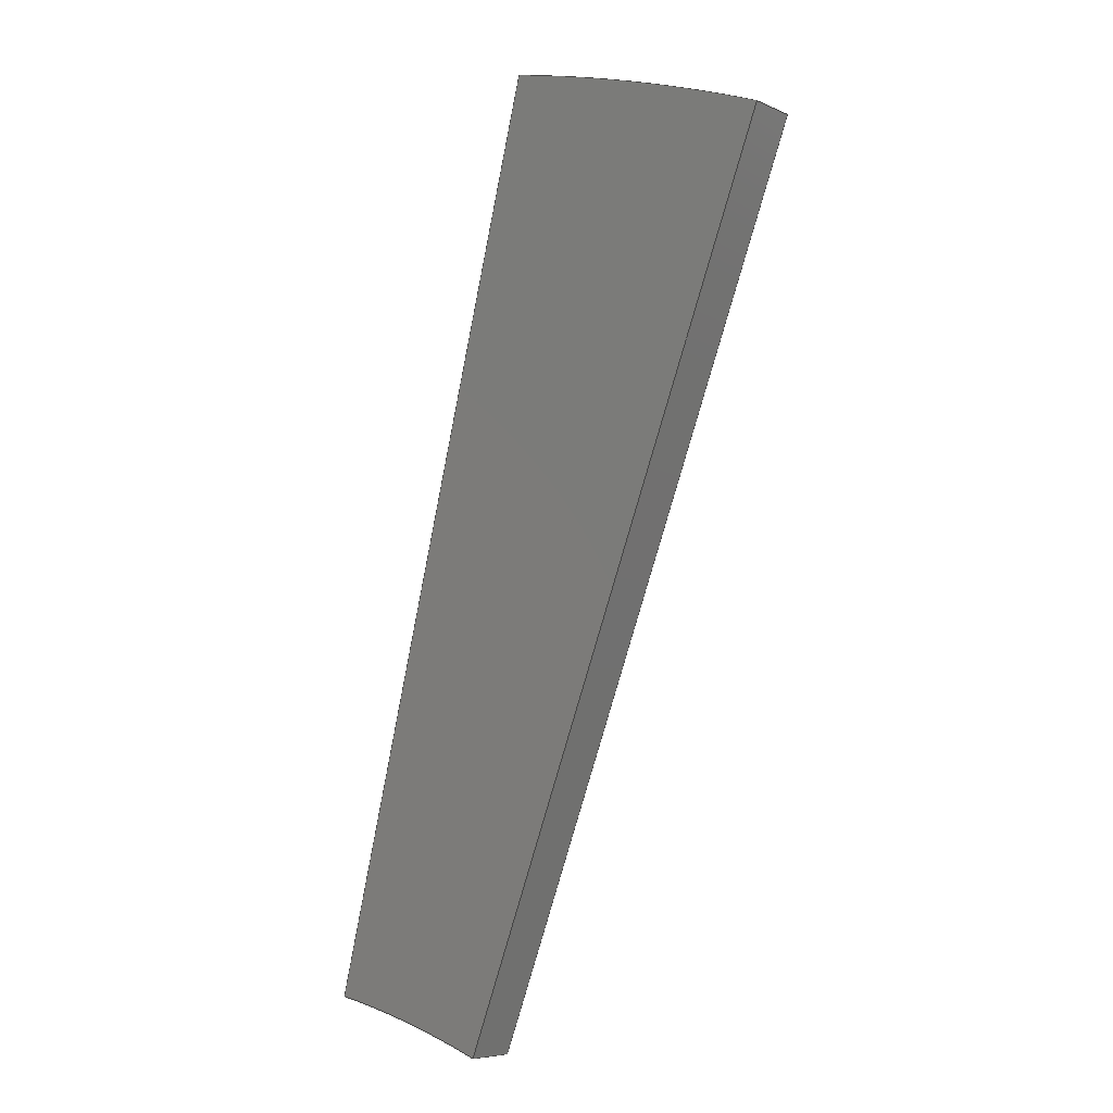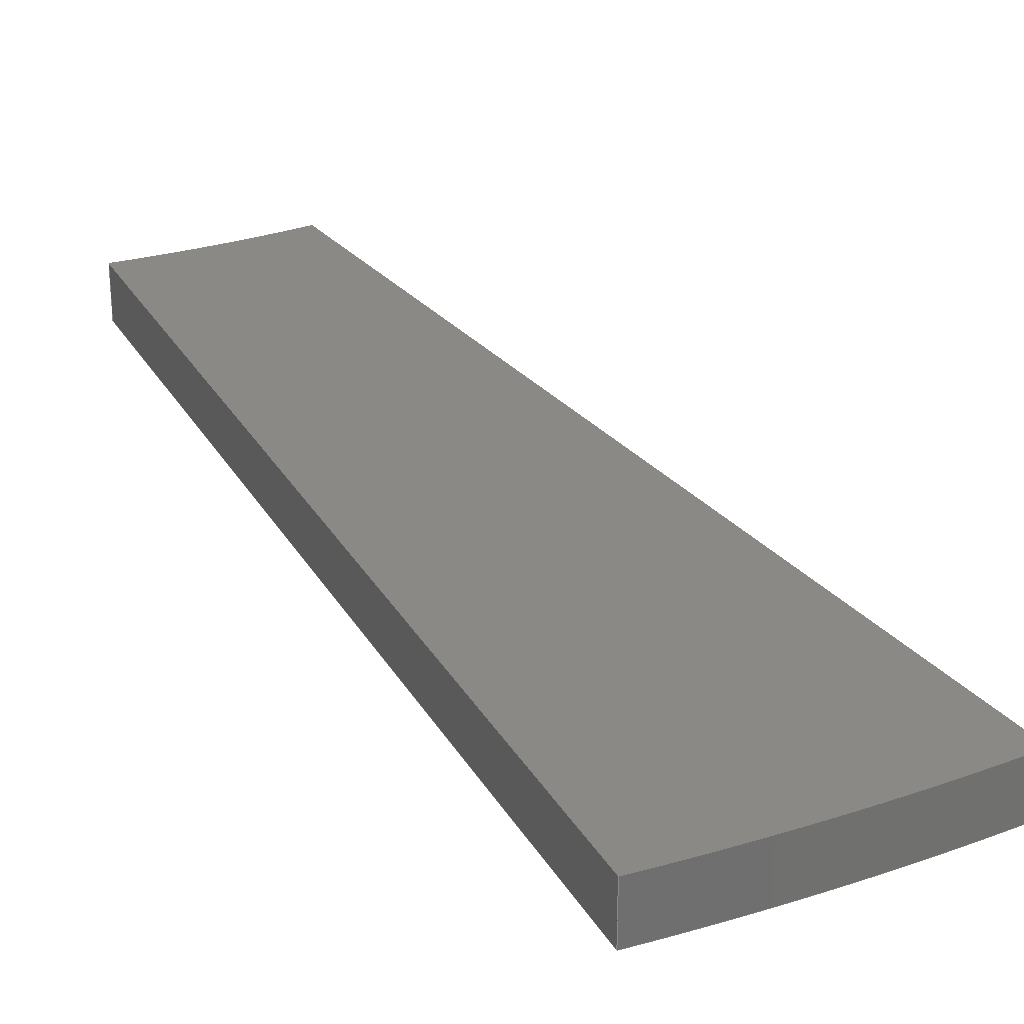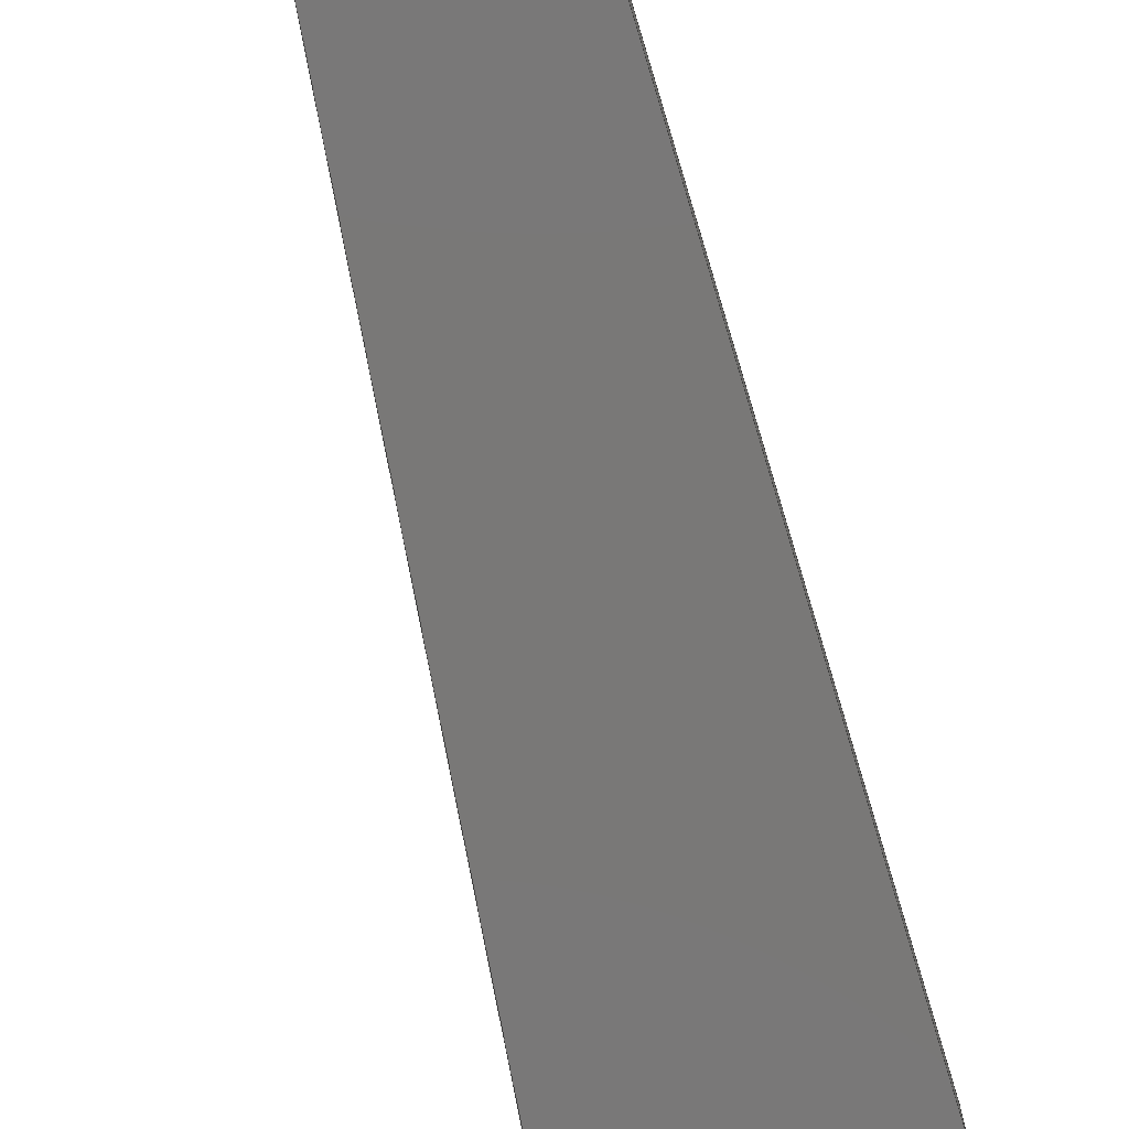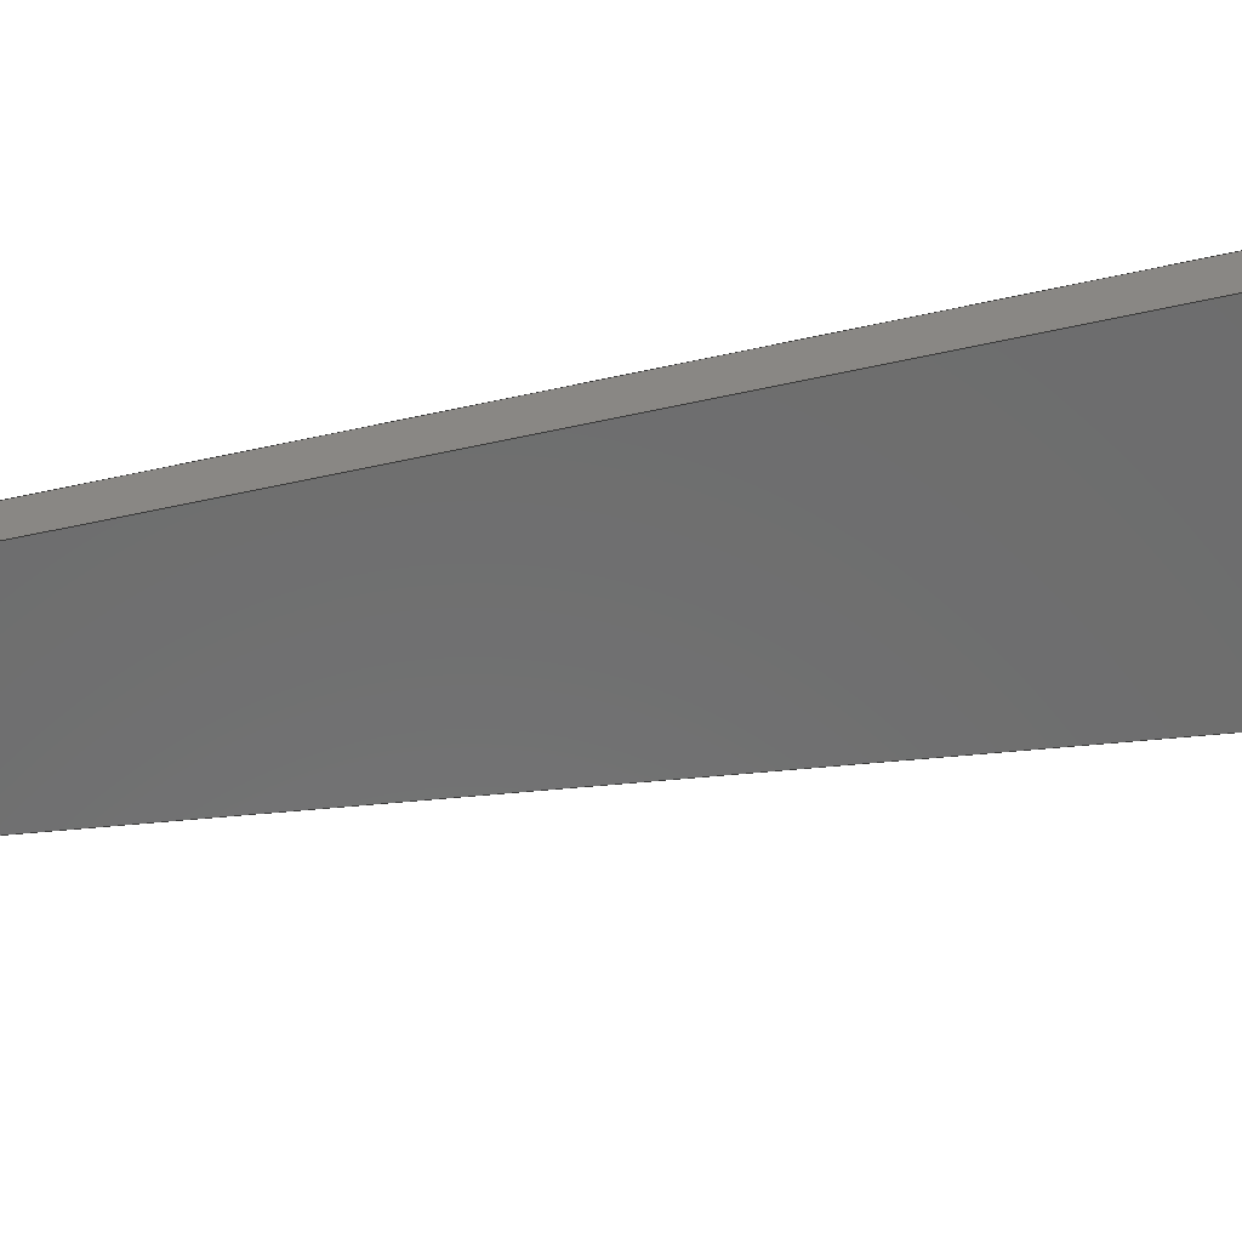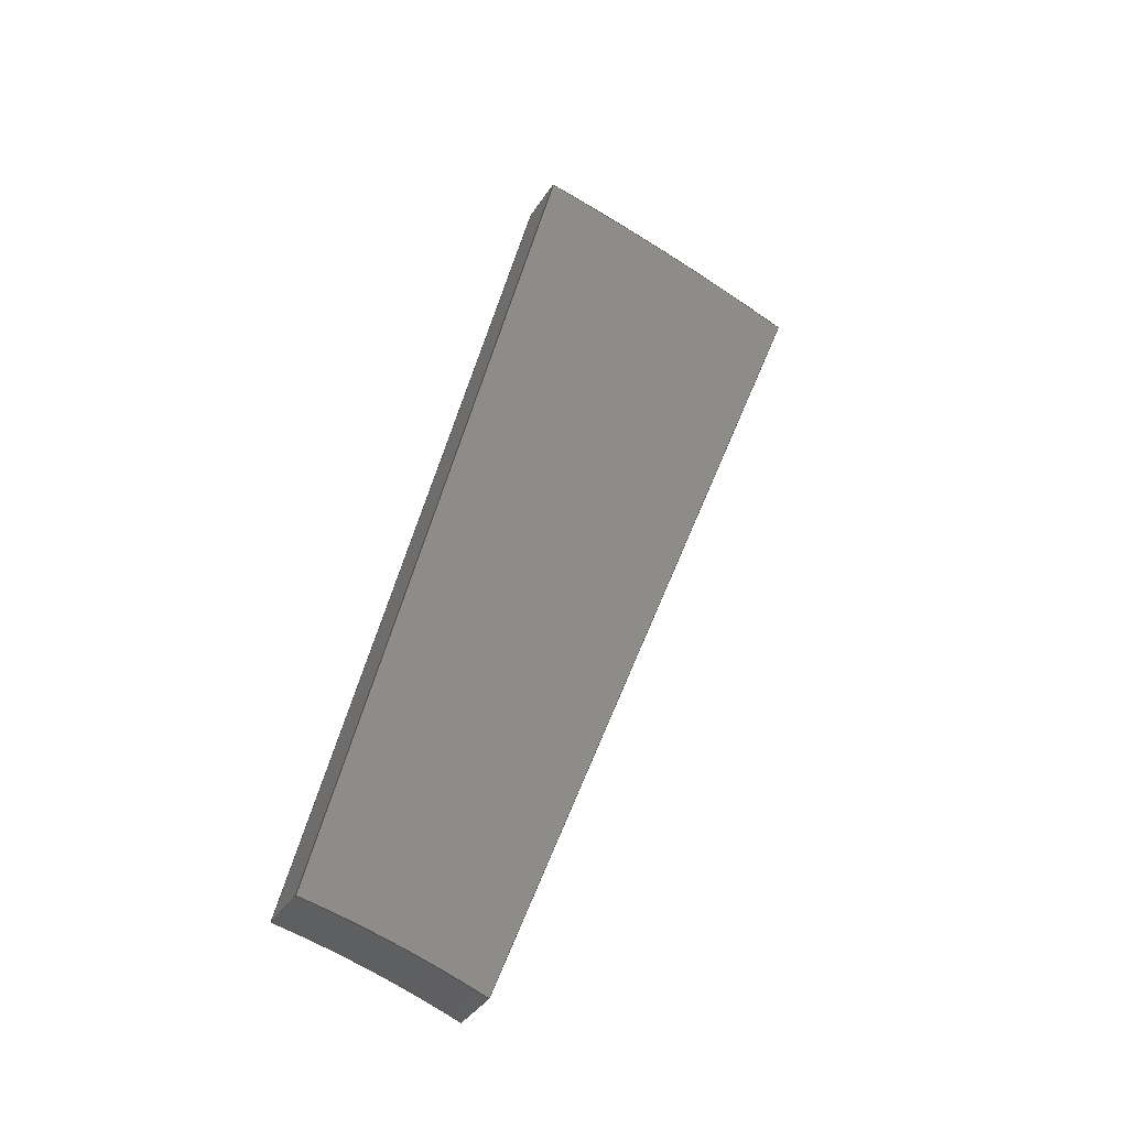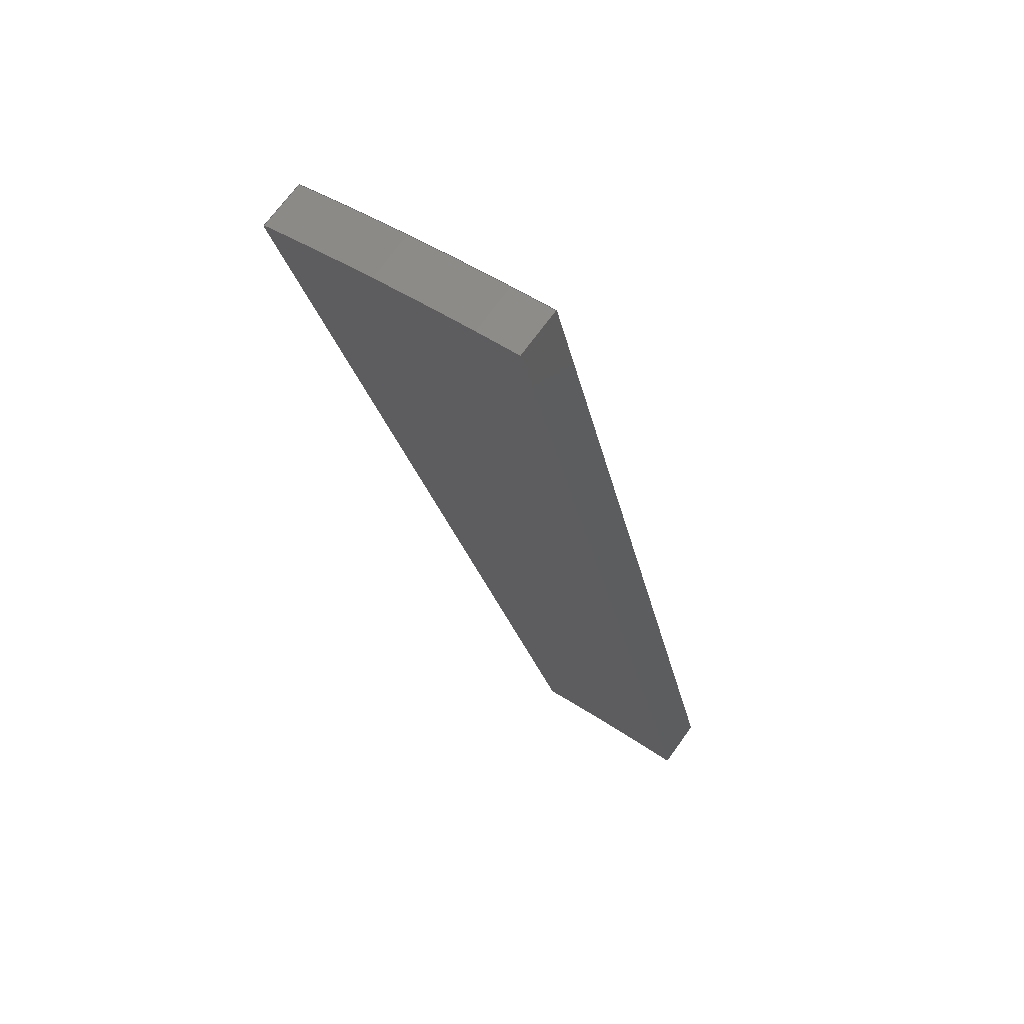
<metadata>
{"format":"step","ext":"step","renderer":"f3d","projection":"perspective","resolution":1024,"background":"white","views":[{"elev":-6.6,"azim":-141.3,"up":"+Y"},{"elev":28.2,"azim":169.7,"up":"+Z"},{"elev":-71.2,"azim":30.9,"up":"+Z"},{"elev":-59.7,"azim":116.6,"up":"+Z"},{"elev":-36.6,"azim":151.7,"up":"+Y"},{"elev":70.3,"azim":35.9,"up":"+Y"}]}
</metadata>
<code>
ISO-10303-21;
DATA;
#1=MECHANICAL_DESIGN_GEOMETRIC_PRESENTATION_REPRESENTATION('',(#4),#178);
#2=SHAPE_REPRESENTATION_RELATIONSHIP('SRR','None',#188,#3);
#3=ADVANCED_BREP_SHAPE_REPRESENTATION('',(#5),#177);
#4=STYLED_ITEM('',(#197),#5);
#5=MANIFOLD_SOLID_BREP('T4',#94);
#6=CIRCLE('',#110,155.7);
#7=CIRCLE('',#111,155.7);
#8=CIRCLE('',#114,82);
#9=CIRCLE('',#115,82);
#10=CYLINDRICAL_SURFACE('',#109,155.7);
#11=CYLINDRICAL_SURFACE('',#113,82);
#12=FACE_OUTER_BOUND('',#18,.T.);
#13=FACE_OUTER_BOUND('',#19,.T.);
#14=FACE_OUTER_BOUND('',#20,.T.);
#15=FACE_OUTER_BOUND('',#21,.T.);
#16=FACE_OUTER_BOUND('',#22,.T.);
#17=FACE_OUTER_BOUND('',#23,.T.);
#18=EDGE_LOOP('',(#60,#61,#62,#63));
#19=EDGE_LOOP('',(#64,#65,#66,#67));
#20=EDGE_LOOP('',(#68,#69,#70,#71));
#21=EDGE_LOOP('',(#72,#73,#74,#75));
#22=EDGE_LOOP('',(#76,#77,#78,#79));
#23=EDGE_LOOP('',(#80,#81,#82,#83));
#24=LINE('',#152,#32);
#25=LINE('',#154,#33);
#26=LINE('',#156,#34);
#27=LINE('',#157,#35);
#28=LINE('',#163,#36);
#29=LINE('',#166,#37);
#30=LINE('',#168,#38);
#31=LINE('',#169,#39);
#32=VECTOR('',#122,0.3937);
#33=VECTOR('',#123,0.3937);
#34=VECTOR('',#124,0.3937);
#35=VECTOR('',#125,0.3937);
#36=VECTOR('',#132,0.3937);
#37=VECTOR('',#135,0.3937);
#38=VECTOR('',#136,0.3937);
#39=VECTOR('',#137,0.3937);
#40=VERTEX_POINT('',#150);
#41=VERTEX_POINT('',#151);
#42=VERTEX_POINT('',#153);
#43=VERTEX_POINT('',#155);
#44=VERTEX_POINT('',#159);
#45=VERTEX_POINT('',#161);
#46=VERTEX_POINT('',#165);
#47=VERTEX_POINT('',#167);
#48=EDGE_CURVE('',#40,#41,#24,.F.);
#49=EDGE_CURVE('',#40,#42,#25,.T.);
#50=EDGE_CURVE('',#43,#42,#26,.T.);
#51=EDGE_CURVE('',#41,#43,#27,.F.);
#52=EDGE_CURVE('',#41,#44,#6,.T.);
#53=EDGE_CURVE('',#45,#43,#7,.T.);
#54=EDGE_CURVE('',#44,#45,#28,.T.);
#55=EDGE_CURVE('',#46,#44,#29,.T.);
#56=EDGE_CURVE('',#47,#45,#30,.T.);
#57=EDGE_CURVE('',#46,#47,#31,.T.);
#58=EDGE_CURVE('',#40,#46,#8,.T.);
#59=EDGE_CURVE('',#42,#47,#9,.T.);
#60=ORIENTED_EDGE('',*,*,#48,.F.);
#61=ORIENTED_EDGE('',*,*,#49,.T.);
#62=ORIENTED_EDGE('',*,*,#50,.F.);
#63=ORIENTED_EDGE('',*,*,#51,.F.);
#64=ORIENTED_EDGE('',*,*,#52,.F.);
#65=ORIENTED_EDGE('',*,*,#51,.T.);
#66=ORIENTED_EDGE('',*,*,#53,.F.);
#67=ORIENTED_EDGE('',*,*,#54,.F.);
#68=ORIENTED_EDGE('',*,*,#55,.T.);
#69=ORIENTED_EDGE('',*,*,#54,.T.);
#70=ORIENTED_EDGE('',*,*,#56,.F.);
#71=ORIENTED_EDGE('',*,*,#57,.F.);
#72=ORIENTED_EDGE('',*,*,#58,.T.);
#73=ORIENTED_EDGE('',*,*,#57,.T.);
#74=ORIENTED_EDGE('',*,*,#59,.F.);
#75=ORIENTED_EDGE('',*,*,#49,.F.);
#76=ORIENTED_EDGE('',*,*,#58,.F.);
#77=ORIENTED_EDGE('',*,*,#48,.T.);
#78=ORIENTED_EDGE('',*,*,#52,.T.);
#79=ORIENTED_EDGE('',*,*,#55,.F.);
#80=ORIENTED_EDGE('',*,*,#59,.T.);
#81=ORIENTED_EDGE('',*,*,#56,.T.);
#82=ORIENTED_EDGE('',*,*,#53,.T.);
#83=ORIENTED_EDGE('',*,*,#50,.T.);
#84=PLANE('',#108);
#85=PLANE('',#112);
#86=PLANE('',#116);
#87=PLANE('',#117);
#88=ADVANCED_FACE('',(#12),#84,.T.);
#89=ADVANCED_FACE('',(#13),#10,.T.);
#90=ADVANCED_FACE('',(#14),#85,.T.);
#91=ADVANCED_FACE('',(#15),#11,.F.);
#92=ADVANCED_FACE('',(#16),#86,.T.);
#93=ADVANCED_FACE('',(#17),#87,.F.);
#94=CLOSED_SHELL('',(#88,#89,#90,#91,#92,#93));
#95=DERIVED_UNIT_ELEMENT(#97,1);
#96=DERIVED_UNIT_ELEMENT(#182,-3);
#97=(
MASS_UNIT()
NAMED_UNIT(*)
SI_UNIT(.KILO.,.GRAM.)
);
#98=DERIVED_UNIT((#95,#96));
#99=MEASURE_REPRESENTATION_ITEM('density measure',
POSITIVE_RATIO_MEASURE(2600),#98);
#100=PROPERTY_DEFINITION_REPRESENTATION(#105,#102);
#101=PROPERTY_DEFINITION_REPRESENTATION(#106,#103);
#102=REPRESENTATION('material name',(#104),#177);
#103=REPRESENTATION('density',(#99),#177);
#104=DESCRIPTIVE_REPRESENTATION_ITEM('Limestone','Limestone');
#105=PROPERTY_DEFINITION('material property','material name',#190);
#106=PROPERTY_DEFINITION('material property','density of part',#190);
#107=AXIS2_PLACEMENT_3D('placement',#148,#118,#119);
#108=AXIS2_PLACEMENT_3D('',#149,#120,#121);
#109=AXIS2_PLACEMENT_3D('',#158,#126,#127);
#110=AXIS2_PLACEMENT_3D('',#160,#128,#129);
#111=AXIS2_PLACEMENT_3D('',#162,#130,#131);
#112=AXIS2_PLACEMENT_3D('',#164,#133,#134);
#113=AXIS2_PLACEMENT_3D('',#170,#138,#139);
#114=AXIS2_PLACEMENT_3D('',#171,#140,#141);
#115=AXIS2_PLACEMENT_3D('',#172,#142,#143);
#116=AXIS2_PLACEMENT_3D('',#173,#144,#145);
#117=AXIS2_PLACEMENT_3D('',#174,#146,#147);
#118=DIRECTION('axis',(0,0,1));
#119=DIRECTION('refdir',(1,0,0));
#120=DIRECTION('center_axis',(0.9705,0.2413,0));
#121=DIRECTION('ref_axis',(0.2413,-0.9705,0));
#122=DIRECTION('',(0.2413,-0.9705,0));
#123=DIRECTION('',(0,0,-1));
#124=DIRECTION('',(0.2413,-0.9705,0));
#125=DIRECTION('',(0,0,1));
#126=DIRECTION('center_axis',(0,0,-1));
#127=DIRECTION('ref_axis',(0,1,0));
#128=DIRECTION('center_axis',(0,0,1));
#129=DIRECTION('ref_axis',(0,1,0));
#130=DIRECTION('center_axis',(0,0,-1));
#131=DIRECTION('ref_axis',(0,1,0));
#132=DIRECTION('',(0,0,-1));
#133=DIRECTION('center_axis',(-0.9338,-0.3577,0));
#134=DIRECTION('ref_axis',(-0.3577,0.9338,0));
#135=DIRECTION('',(-0.3577,0.9338,0));
#136=DIRECTION('',(-0.3577,0.9338,0));
#137=DIRECTION('',(0,0,-1));
#138=DIRECTION('center_axis',(0,0,-1));
#139=DIRECTION('ref_axis',(0,1,0));
#140=DIRECTION('center_axis',(0,0,1));
#141=DIRECTION('ref_axis',(0,1,0));
#142=DIRECTION('center_axis',(0,0,1));
#143=DIRECTION('ref_axis',(0,1,0));
#144=DIRECTION('center_axis',(0,0,1));
#145=DIRECTION('ref_axis',(1,0,0));
#146=DIRECTION('center_axis',(0,0,1));
#147=DIRECTION('ref_axis',(1,0,0));
#148=CARTESIAN_POINT('',(0,0,0));
#149=CARTESIAN_POINT('Origin',(-312.7,236.5,-30.14));
#150=CARTESIAN_POINT('',(-294.9,164.8,-30.14));
#151=CARTESIAN_POINT('',(-312.7,236.4,-30.14));
#152=CARTESIAN_POINT('',(-308.4,218.9,-30.14));
#153=CARTESIAN_POINT('',(-294.9,164.8,-34.14));
#154=CARTESIAN_POINT('',(-294.9,164.8,-30.14));
#155=CARTESIAN_POINT('',(-312.7,236.4,-34.14));
#156=CARTESIAN_POINT('',(-308.4,218.9,-34.14));
#157=CARTESIAN_POINT('',(-312.7,236.4,-30.14));
#158=CARTESIAN_POINT('Origin',(-279,84.41,-30.14));
#159=CARTESIAN_POINT('',(-334.8,229.8,-30.14));
#160=CARTESIAN_POINT('Origin',(-279,84.41,-30.14));
#161=CARTESIAN_POINT('',(-334.8,229.8,-34.14));
#162=CARTESIAN_POINT('Origin',(-279,84.41,-34.14));
#163=CARTESIAN_POINT('',(-334.8,229.8,-30.14));
#164=CARTESIAN_POINT('Origin',(-308.4,161,-30.14));
#165=CARTESIAN_POINT('',(-308.4,161,-30.14));
#166=CARTESIAN_POINT('',(-308.4,161,-30.14));
#167=CARTESIAN_POINT('',(-308.4,161,-34.14));
#168=CARTESIAN_POINT('',(-308.4,161,-34.14));
#169=CARTESIAN_POINT('',(-308.4,161,-30.14));
#170=CARTESIAN_POINT('Origin',(-279,84.41,-30.14));
#171=CARTESIAN_POINT('Origin',(-279,84.41,-30.14));
#172=CARTESIAN_POINT('Origin',(-279,84.41,-34.14));
#173=CARTESIAN_POINT('Origin',(-316.8,198.2,-30.14));
#174=CARTESIAN_POINT('Origin',(-316.8,198.2,-34.14));
#175=UNCERTAINTY_MEASURE_WITH_UNIT(LENGTH_MEASURE(0.0003937),
#180,'DISTANCE_ACCURACY_VALUE',
'Maximum model space distance between geometric entities at asserted c
onnectivities');
#176=UNCERTAINTY_MEASURE_WITH_UNIT(LENGTH_MEASURE(0.0003937),
#180,'DISTANCE_ACCURACY_VALUE',
'Maximum model space distance between geometric entities at asserted c
onnectivities');
#177=(
GEOMETRIC_REPRESENTATION_CONTEXT(3)
GLOBAL_UNCERTAINTY_ASSIGNED_CONTEXT((#175))
GLOBAL_UNIT_ASSIGNED_CONTEXT((#180,#184,#185))
REPRESENTATION_CONTEXT('','3D')
);
#178=(
GEOMETRIC_REPRESENTATION_CONTEXT(3)
GLOBAL_UNCERTAINTY_ASSIGNED_CONTEXT((#176))
GLOBAL_UNIT_ASSIGNED_CONTEXT((#180,#184,#185))
REPRESENTATION_CONTEXT('','3D')
);
#179=DIMENSIONAL_EXPONENTS(1,0,0,0,0,0,0);
#180=(
CONVERSION_BASED_UNIT('inch',#183)
LENGTH_UNIT()
NAMED_UNIT(#179)
);
#181=(
LENGTH_UNIT()
NAMED_UNIT(*)
SI_UNIT(.MILLI.,.METRE.)
);
#182=(
LENGTH_UNIT()
NAMED_UNIT(*)
SI_UNIT($,.METRE.)
);
#183=LENGTH_MEASURE_WITH_UNIT(LENGTH_MEASURE(25.4),#181);
#184=(
NAMED_UNIT(*)
PLANE_ANGLE_UNIT()
SI_UNIT($,.RADIAN.)
);
#185=(
NAMED_UNIT(*)
SI_UNIT($,.STERADIAN.)
SOLID_ANGLE_UNIT()
);
#186=SHAPE_DEFINITION_REPRESENTATION(#187,#188);
#187=PRODUCT_DEFINITION_SHAPE('',$,#190);
#188=SHAPE_REPRESENTATION('',(#107),#177);
#189=PRODUCT_DEFINITION_CONTEXT('part definition',#194,'design');
#190=PRODUCT_DEFINITION('V - TYPTREAD - 21','V - TYPTREAD - 21',#191,#189);
#191=PRODUCT_DEFINITION_FORMATION('',$,#196);
#192=PRODUCT_RELATED_PRODUCT_CATEGORY('V - TYPTREAD - 21',
'V - TYPTREAD - 21',(#196));
#193=APPLICATION_PROTOCOL_DEFINITION('international standard',
'automotive_design',2009,#194);
#194=APPLICATION_CONTEXT(
'Core Data for Automotive Mechanical Design Process');
#195=PRODUCT_CONTEXT('part definition',#194,'mechanical');
#196=PRODUCT('V - TYPTREAD - 21','V - TYPTREAD - 21',$,(#195));
#197=PRESENTATION_STYLE_ASSIGNMENT((#198));
#198=SURFACE_STYLE_USAGE(.BOTH.,#199);
#199=SURFACE_SIDE_STYLE('',(#200));
#200=SURFACE_STYLE_FILL_AREA(#201);
#201=FILL_AREA_STYLE('Surface - Matte',(#202));
#202=FILL_AREA_STYLE_COLOUR('Surface - Matte',#203);
#203=COLOUR_RGB('Surface - Matte',0.702,0.702,0.702);
ENDSEC;
END-ISO-10303-21;

</code>
